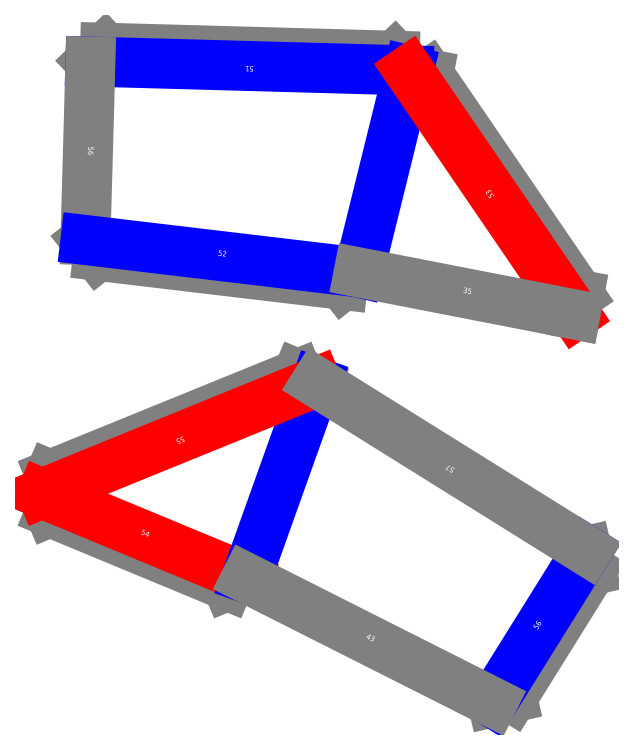
<metadata>
{"format":"dxf","ext":"dxf","renderer":"ezdxf+matplotlib","layout":"modelspace","background":"white","min_lineweight":24,"dpi":150}
</metadata>
<code>
0
SECTION
2
ENTITIES
0
LINE
8
CutLine
10
1606
20
240.8
11
1602
21
245.9
0
LINE
8
CutLine
10
1602
20
245.9
11
1500
21
248.7
0
LINE
8
CutLine
10
1500
20
248.7
11
1495
21
243.9
0
LINE
8
CutLine
10
1493
20
181.4
11
1498
21
175.8
0
LINE
8
CutLine
10
1498
20
175.8
11
1583
21
165.7
0
LINE
8
CutLine
10
1583
20
165.7
11
1589
21
170
0
LINE
8
CutLine
10
1665
20
155.3
11
1666
21
162.2
0
LINE
8
CutLine
10
1666
20
162.2
11
1613
21
239.5
0
LINE
8
CutLine
10
1613
20
239.5
11
1606
21
240.8
0
LINE
8
CutLine
10
1478
20
92.63
11
1481
21
86.1
0
LINE
8
CutLine
10
1481
20
86.1
11
1543
21
60.33
0
LINE
8
CutLine
10
1543
20
60.33
11
1550
21
63.03
0
LINE
8
CutLine
10
1574
20
131.7
11
1568
21
134.4
0
LINE
8
CutLine
10
1568
20
134.4
11
1481
21
99.15
0
LINE
8
CutLine
10
1481
20
99.15
11
1478
21
92.63
0
LINE
8
CutLine
10
1636
20
19.53
11
1643
21
21.12
0
LINE
8
CutLine
10
1643
20
21.12
11
1671
21
65.67
0
LINE
8
CutLine
10
1671
20
65.67
11
1669
21
72.56
0
LINE
8
MountainLine
10
1589
20
170
11
1606
21
240.8
0
LINE
8
MountainLine
10
1606
20
240.8
11
1495
21
243.9
0
LINE
8
CutLine
10
1495
20
243.9
11
1493
21
181.4
0
LINE
8
MountainLine
10
1493
20
181.4
11
1589
21
170
0
LINE
8
ValleyLine
10
1665
20
155.3
11
1606
21
240.8
0
LINE
8
CutLine
10
1589
20
170
11
1665
21
155.3
0
LINE
8
ValleyLine
10
1478
20
92.63
11
1550
21
63.03
0
LINE
8
MountainLine
10
1550
20
63.03
11
1574
21
131.7
0
LINE
8
ValleyLine
10
1574
20
131.7
11
1478
21
92.63
0
LINE
8
MountainLine
10
1636
20
19.53
11
1669
21
72.56
0
LINE
8
CutLine
10
1550
20
63.03
11
1636
21
19.53
0
LINE
8
CutLine
10
1669
20
72.56
11
1574
21
131.7
0
TEXT
8
Edge ID
10
1636
20
198
30
0
40
1.92
72
1
11
1636
21
198
31
0
1
53
50
124.3
0
TEXT
8
Edge ID
10
1627
20
162.7
30
0
40
1.92
72
1
11
1627
21
162.7
31
0
1
35
50
-11.01
0
TEXT
8
Edge ID
10
1551
20
242.3
30
0
40
1.92
72
1
11
1551
21
242.3
31
0
1
51
50
178.4
0
TEXT
8
Edge ID
10
1494
20
212.6
30
0
40
1.92
72
1
11
1494
21
212.6
31
0
1
56
50
268.4
0
TEXT
8
Edge ID
10
1541
20
175.7
30
0
40
1.92
72
1
11
1541
21
175.7
31
0
1
52
50
-6.768
0
TEXT
8
Edge ID
10
1593
20
41.28
30
0
40
1.92
72
1
11
1593
21
41.28
31
0
1
43
50
-26.78
0
TEXT
8
Edge ID
10
1652
20
46.04
30
0
40
1.92
72
1
11
1652
21
46.04
31
0
1
56
50
58.06
0
TEXT
8
Edge ID
10
1622
20
102.1
30
0
40
1.92
72
1
11
1622
21
102.1
31
0
1
57
50
148.1
0
TEXT
8
Edge ID
10
1514
20
77.83
30
0
40
1.92
72
1
11
1514
21
77.83
31
0
1
54
50
-22.52
0
TEXT
8
Edge ID
10
1526
20
112.1
30
0
40
1.92
72
1
11
1526
21
112.1
31
0
1
55
50
202.1
0
ENDSEC
0
EOF

</code>
